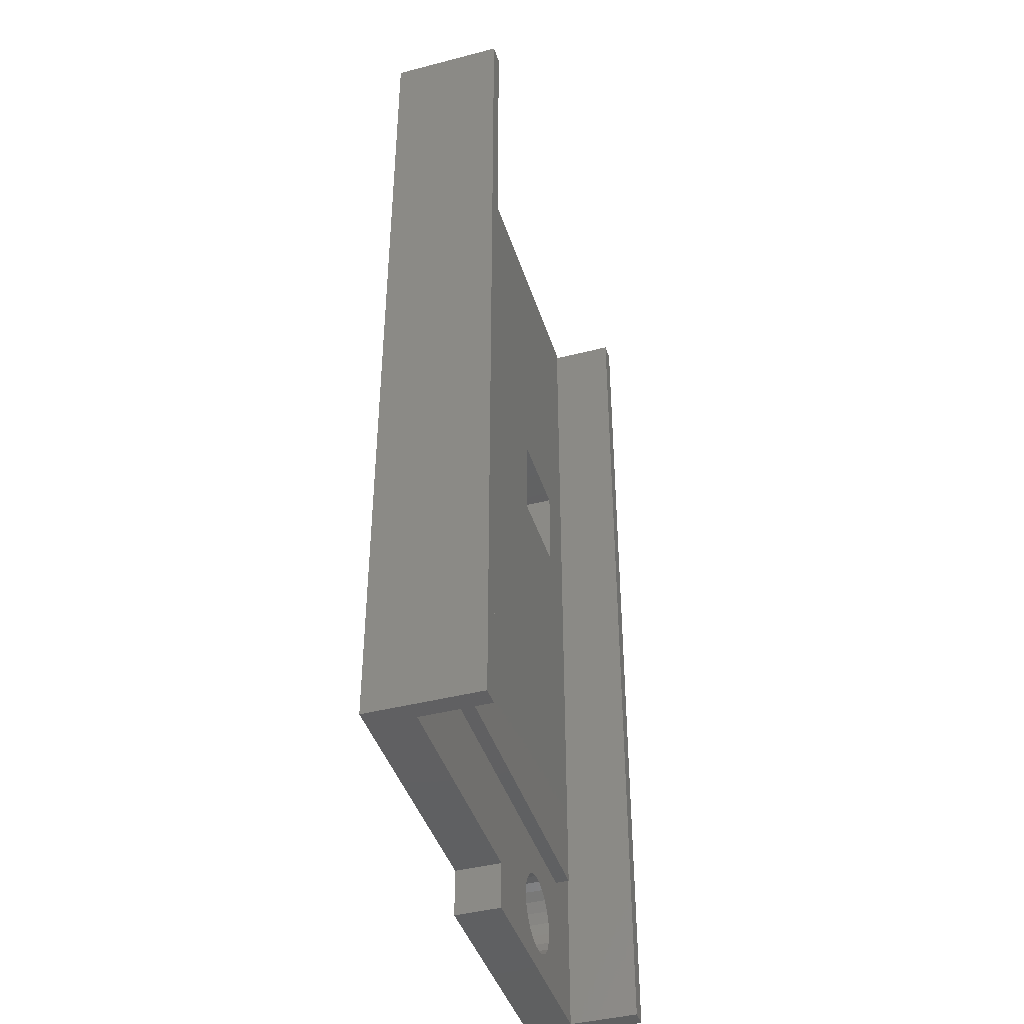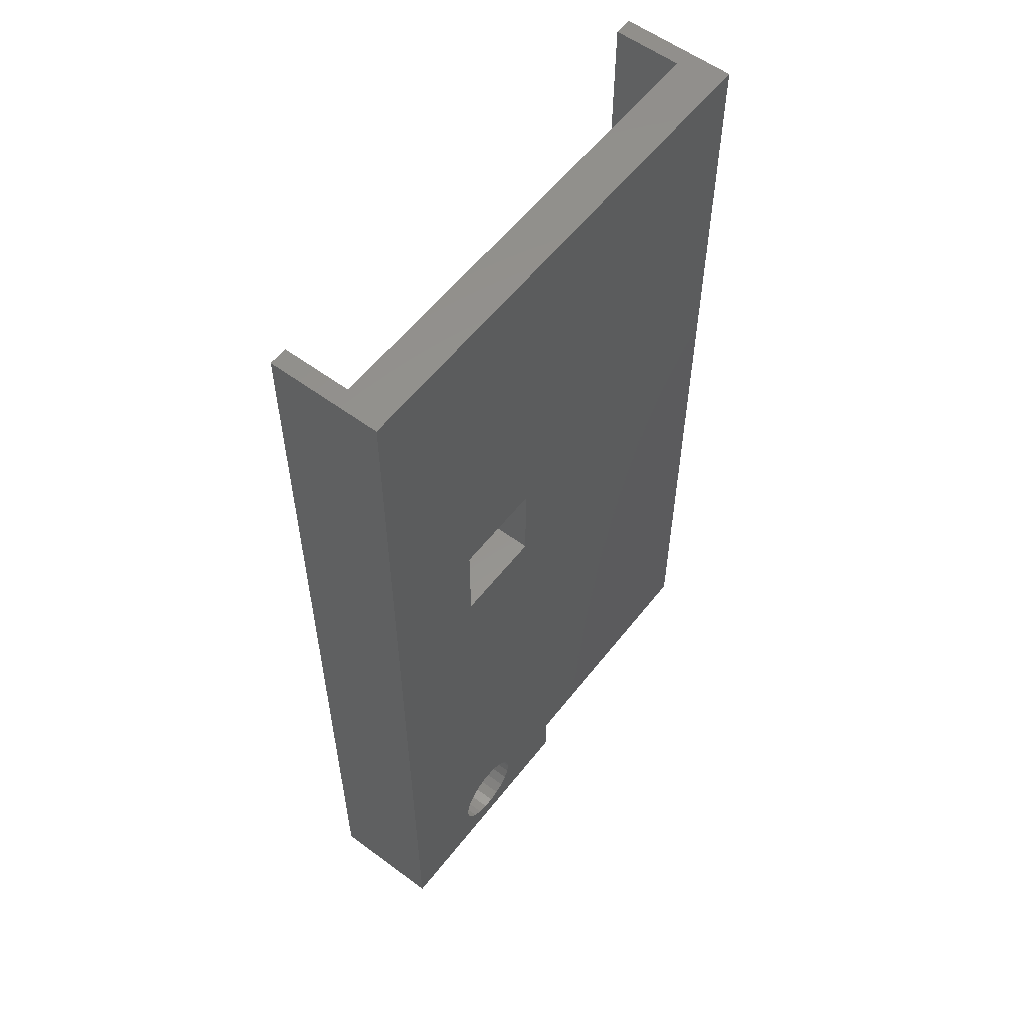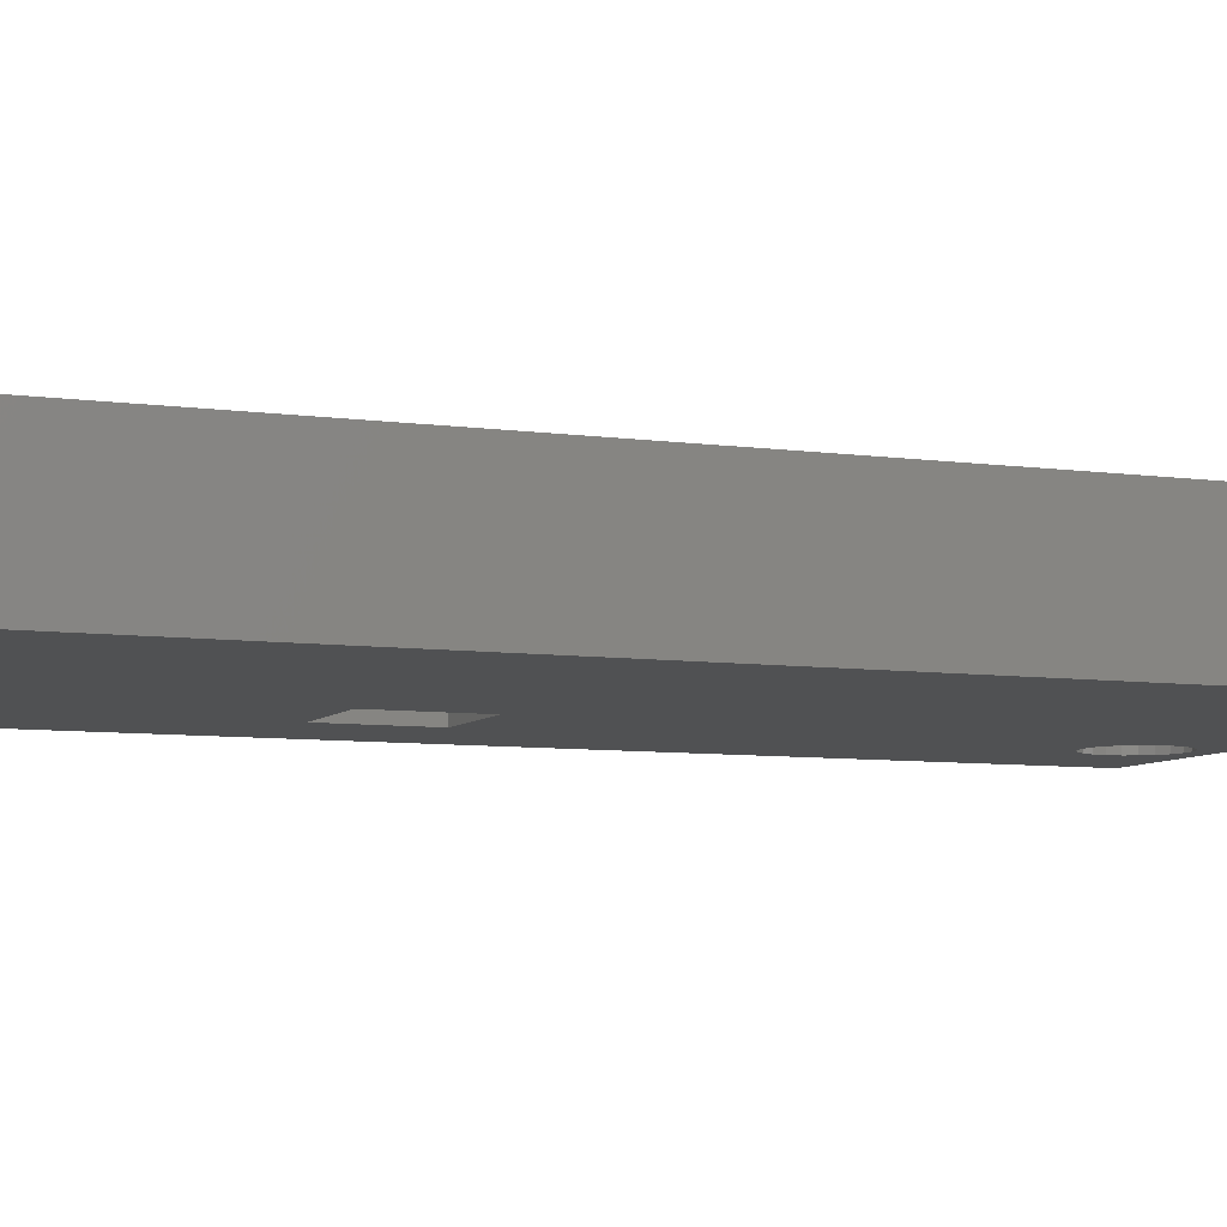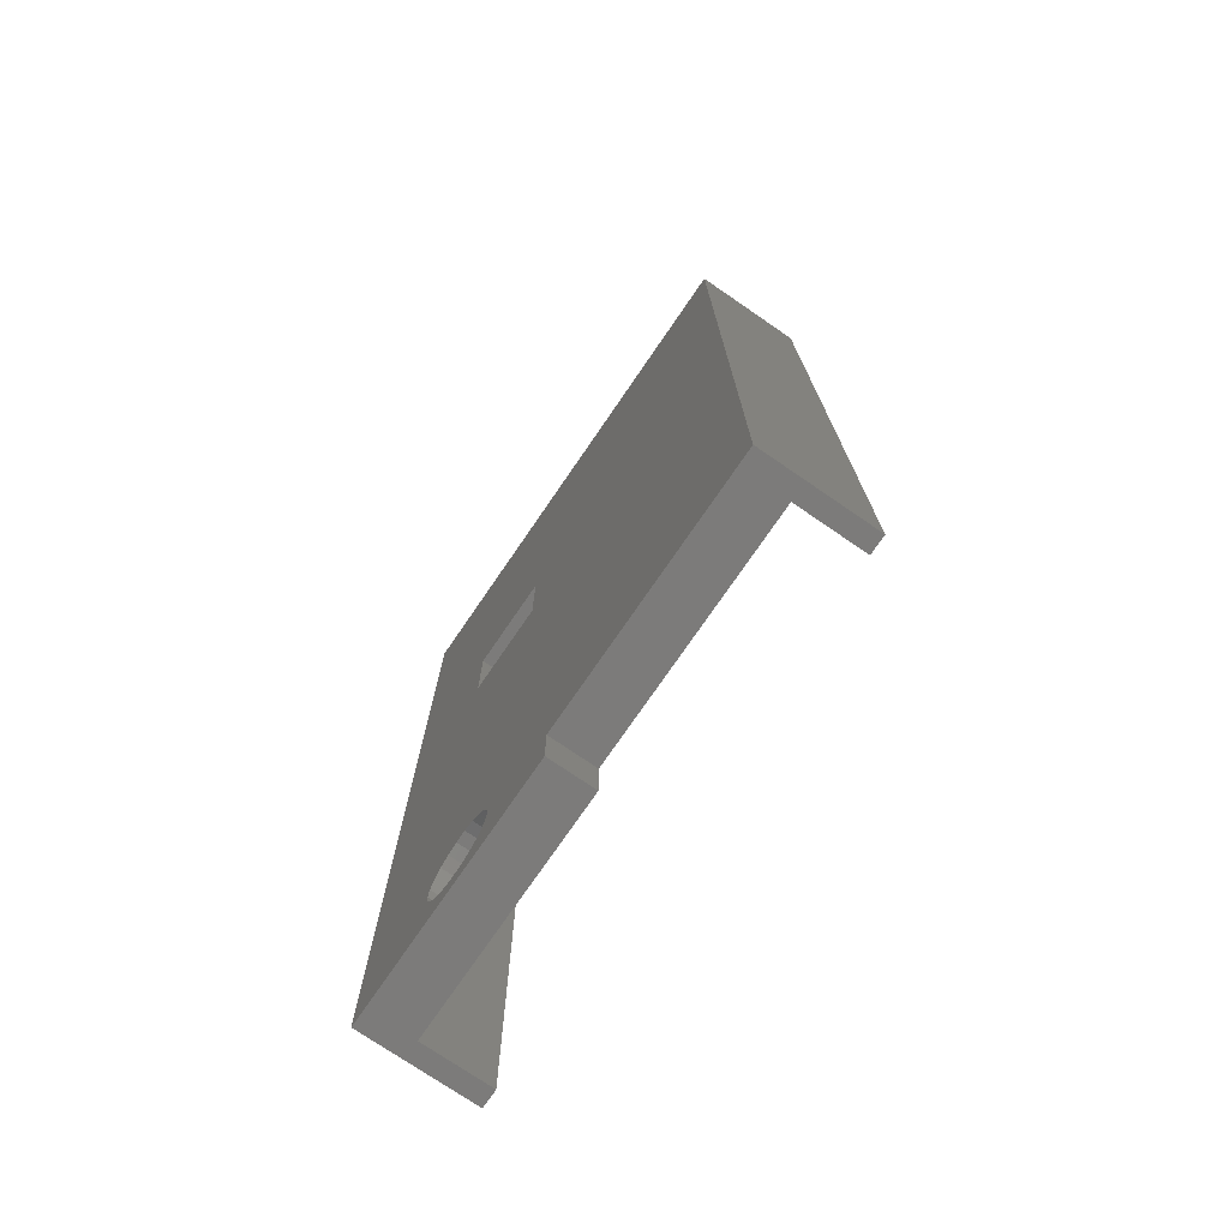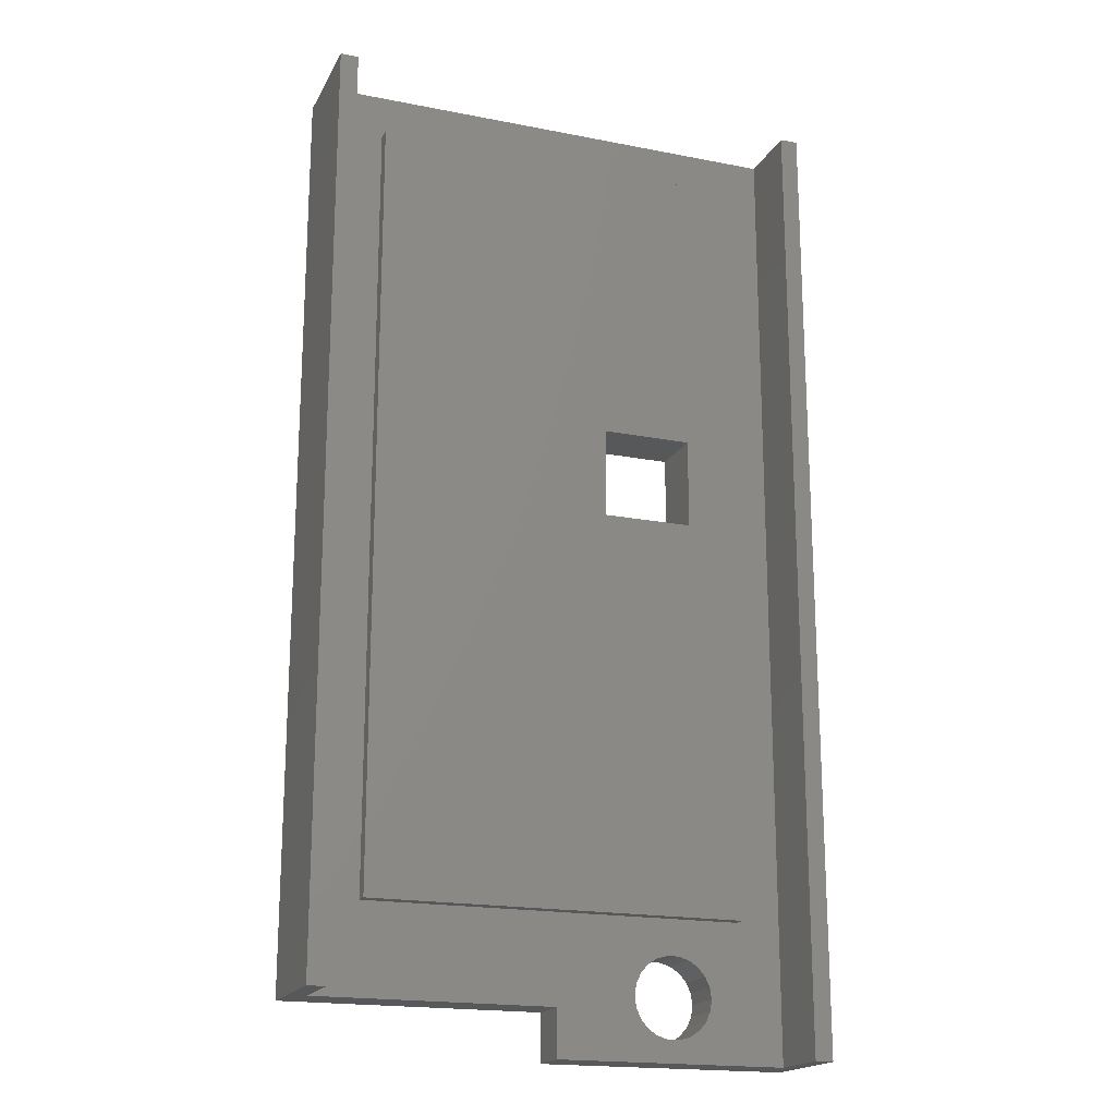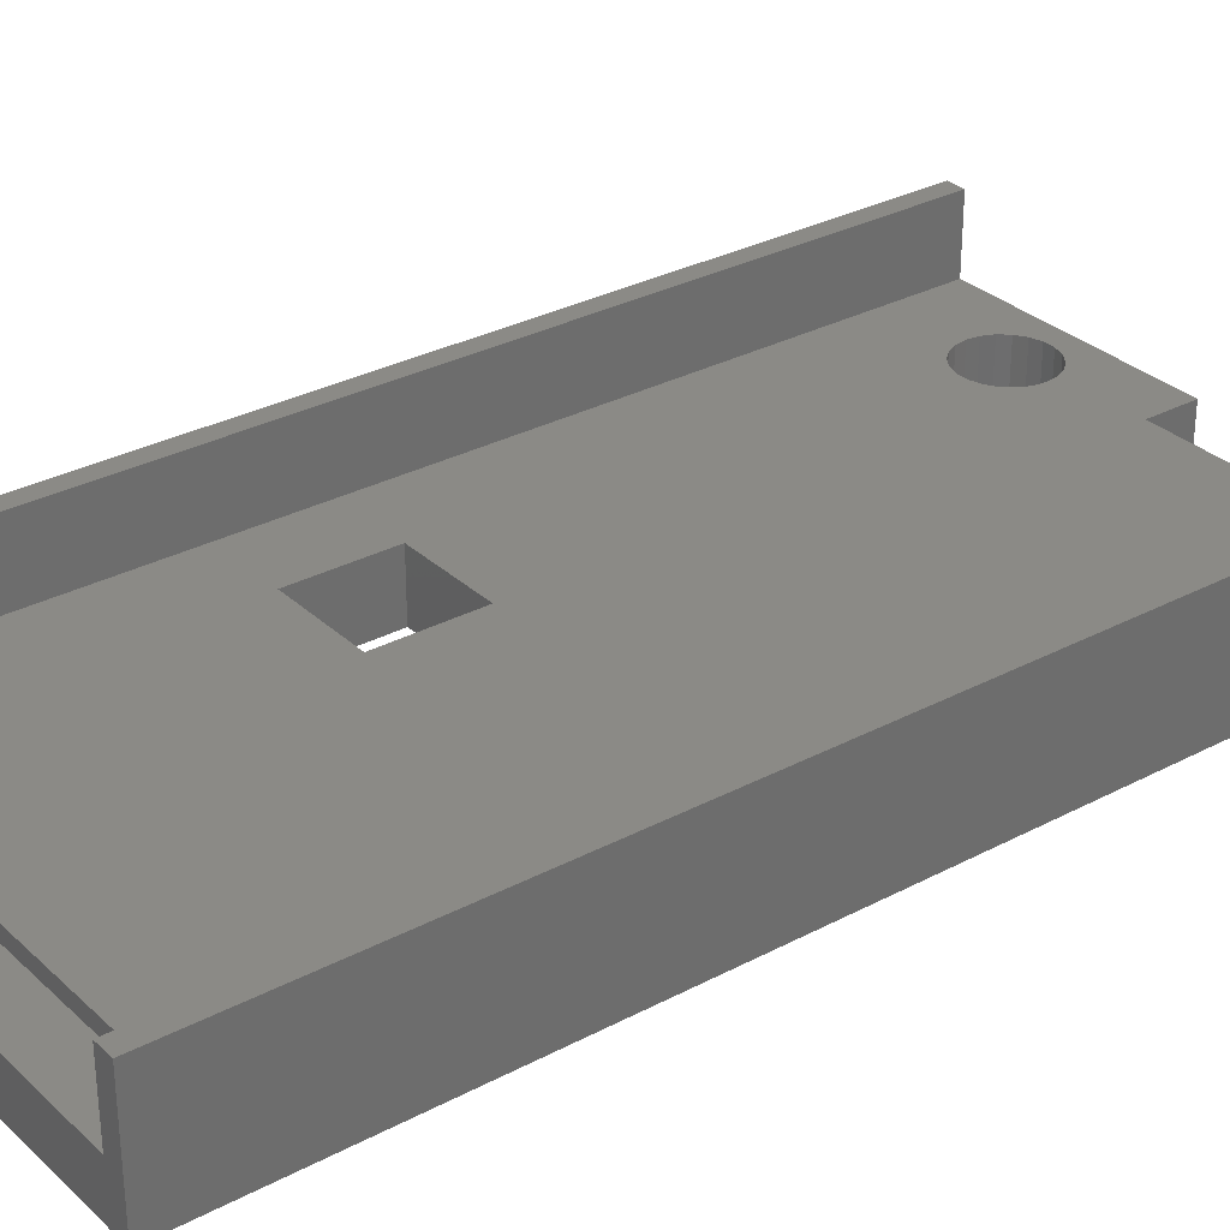
<metadata>
{"format":"stl","ext":"stl","renderer":"f3d","projection":"perspective","resolution":1024,"background":"white","views":[{"elev":-42.4,"azim":-72.8,"up":"+Y"},{"elev":57.2,"azim":127.6,"up":"+Y"},{"elev":-7.1,"azim":-112.5,"up":"+Z"},{"elev":-74.8,"azim":-124.4,"up":"+Y"},{"elev":-18.7,"azim":-20.5,"up":"+Y"},{"elev":30.6,"azim":-127.5,"up":"+Z"}]}
</metadata>
<code>
# stl→obj: 80 verts, 164 faces
v 0.8 -40.6 4.972e-15
v 11.3 -40.6 4.972e-15
v 2.8 -36.7 4.494e-15
v 21.5 0 0
v 19.5 -2 2.449e-16
v 19.5 -36.7 4.494e-15
v 0.8 0 0
v 21.5 -42.7 5.229e-15
v 2.8 -2 2.449e-16
v 15.77 -38.41 4.703e-15
v 14.75 -40 4.898e-15
v 14.82 -39.51 4.838e-15
v 15.35 -38.68 4.736e-15
v 15.03 -39.05 4.783e-15
v 16.25 -38.27 4.686e-15
v 16.75 -38.27 4.686e-15
v 17.23 -38.41 4.703e-15
v 17.65 -38.68 4.736e-15
v 18.25 -40 4.898e-15
v 17.97 -39.05 4.783e-15
v 18.18 -39.51 4.838e-15
v 18.18 -40.49 4.959e-15
v 17.97 -40.95 5.014e-15
v 17.65 -41.32 5.06e-15
v 17.23 -41.59 5.093e-15
v 11.3 -42.7 5.229e-15
v 15.03 -40.95 5.014e-15
v 16.75 -41.73 5.111e-15
v 16.25 -41.73 5.111e-15
v 15.77 -41.59 5.093e-15
v 15.35 -41.32 5.06e-15
v 14.82 -40.49 4.959e-15
v 22.3 -42.7 -2
v 11.3 -42.7 -2
v 16.75 -41.73 -2
v 11.3 -40.6 -2
v 15.03 -40.95 -2
v 0 -40.6 -2
v 13.4 -19.1 -2
v 22.3 -2.449e-16 -2
v 13.4 -15.1 -2
v 0 -2.449e-16 -2
v 17.4 -19.1 -2
v 17.4 -15.1 -2
v 15.35 -38.68 -2
v 14.75 -40 -2
v 14.82 -39.51 -2
v 14.82 -40.49 -2
v 15.35 -41.32 -2
v 15.77 -41.59 -2
v 16.25 -41.73 -2
v 17.23 -41.59 -2
v 17.65 -41.32 -2
v 17.97 -40.95 -2
v 18.18 -40.49 -2
v 18.25 -40 -2
v 17.97 -39.05 -2
v 18.18 -39.51 -2
v 16.25 -38.27 -2
v 17.65 -38.68 -2
v 17.23 -38.41 -2
v 16.75 -38.27 -2
v 15.77 -38.41 -2
v 15.03 -39.05 -2
v 22.3 -42.7 3
v 21.5 -42.7 3
v 0.8 -40.6 3
v 0 -40.6 3
v 0 3.674e-16 3
v 0.8 3.674e-16 3
v 21.5 3.674e-16 3
v 22.3 3.674e-16 3
v 13.4 -15.1 0.6
v 13.4 -19.1 0.6
v 17.4 -19.1 0.6
v 17.4 -15.1 0.6
v 19.5 -36.7 0.6
v 19.5 -2 0.6
v 2.8 -36.7 0.6
v 2.8 -2 0.6
f 1 2 3
f 4 5 6
f 1 3 7
f 8 4 6
f 3 9 7
f 5 4 7
f 5 7 9
f 6 3 10
f 11 12 2
f 13 3 2
f 14 2 12
f 13 2 14
f 6 10 15
f 10 3 13
f 6 15 16
f 6 16 17
f 6 17 18
f 6 19 8
f 18 20 6
f 20 21 6
f 21 19 6
f 19 22 8
f 22 23 8
f 23 24 8
f 24 25 8
f 2 26 27
f 25 28 8
f 29 26 8
f 29 8 28
f 30 26 29
f 31 26 30
f 31 27 26
f 27 32 2
f 32 11 2
f 33 34 35
f 34 36 37
f 36 38 39
f 40 41 42
f 39 38 42
f 39 42 41
f 33 43 40
f 43 44 40
f 44 41 40
f 36 39 45
f 46 36 47
f 48 36 46
f 37 36 48
f 49 34 37
f 50 34 49
f 34 51 35
f 51 34 50
f 33 35 52
f 33 52 53
f 33 53 54
f 33 54 55
f 33 55 56
f 33 57 43
f 56 58 33
f 58 57 33
f 59 39 43
f 60 43 57
f 61 43 60
f 62 43 61
f 59 43 62
f 39 63 45
f 63 39 59
f 36 45 64
f 36 64 47
f 34 8 26
f 34 33 8
f 33 65 8
f 66 8 65
f 36 26 2
f 36 34 26
f 1 67 68
f 36 2 1
f 36 1 38
f 38 1 68
f 42 68 69
f 42 38 68
f 7 42 69
f 70 7 69
f 4 42 7
f 71 72 4
f 72 40 4
f 40 42 4
f 33 40 72
f 65 33 72
f 63 15 10
f 63 59 15
f 45 10 13
f 45 63 10
f 64 13 14
f 64 45 13
f 47 14 12
f 47 64 14
f 46 12 11
f 46 47 12
f 48 46 11
f 32 48 11
f 37 48 32
f 27 37 32
f 49 37 27
f 31 49 27
f 50 49 31
f 30 50 31
f 51 50 30
f 29 51 30
f 35 51 29
f 28 35 29
f 25 35 28
f 25 52 35
f 24 52 25
f 24 53 52
f 54 53 24
f 23 54 24
f 55 54 23
f 22 55 23
f 56 55 22
f 19 56 22
f 58 19 21
f 58 56 19
f 57 21 20
f 57 58 21
f 60 20 18
f 60 57 20
f 60 18 17
f 61 60 17
f 61 17 16
f 62 61 16
f 62 16 15
f 59 62 15
f 39 41 73
f 74 39 73
f 43 39 74
f 75 43 74
f 44 75 76
f 44 43 75
f 44 76 73
f 41 44 73
f 77 78 75
f 79 74 80
f 77 74 79
f 76 78 73
f 74 73 80
f 73 78 80
f 78 76 75
f 77 75 74
f 6 77 79
f 3 6 79
f 9 79 80
f 9 3 79
f 5 9 80
f 78 5 80
f 6 5 78
f 77 6 78
f 65 72 71
f 66 65 71
f 67 70 69
f 68 67 69
f 4 66 71
f 4 8 66
f 1 7 70
f 67 1 70

</code>
